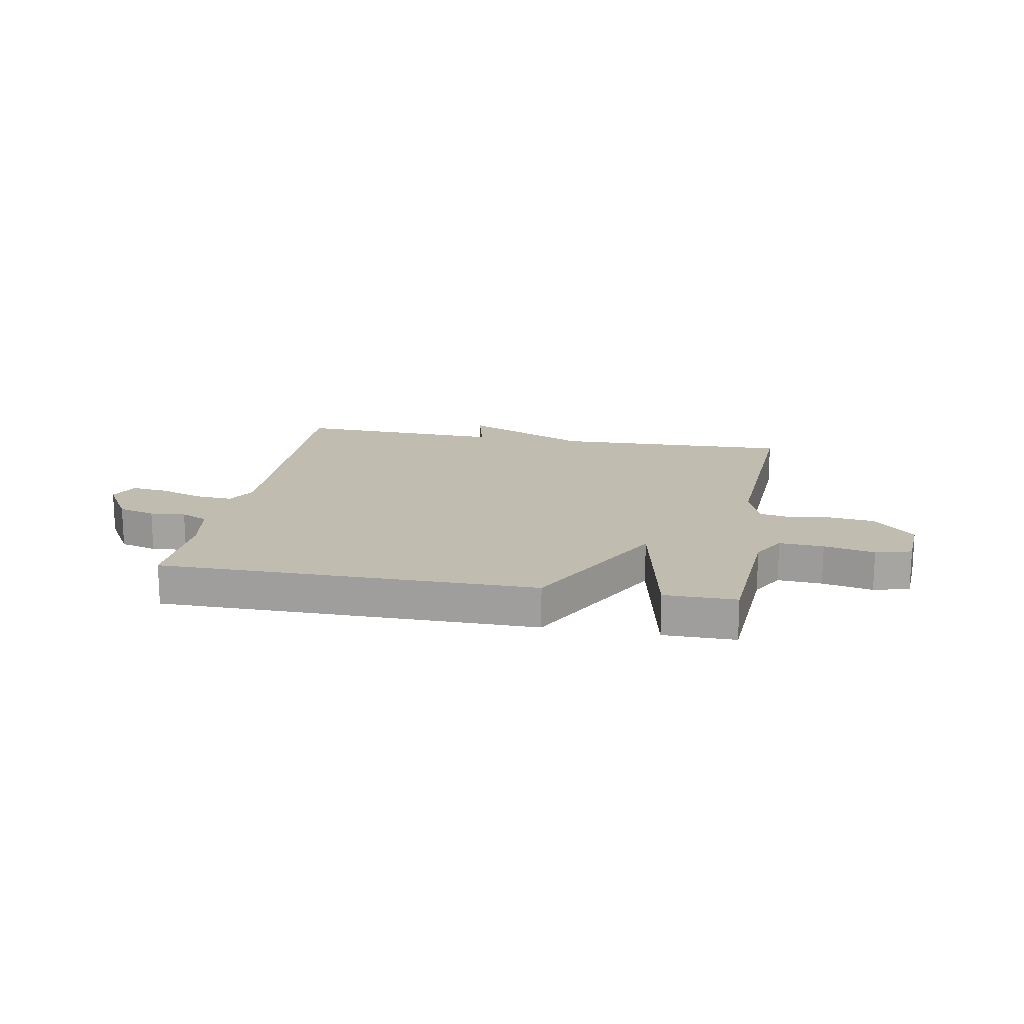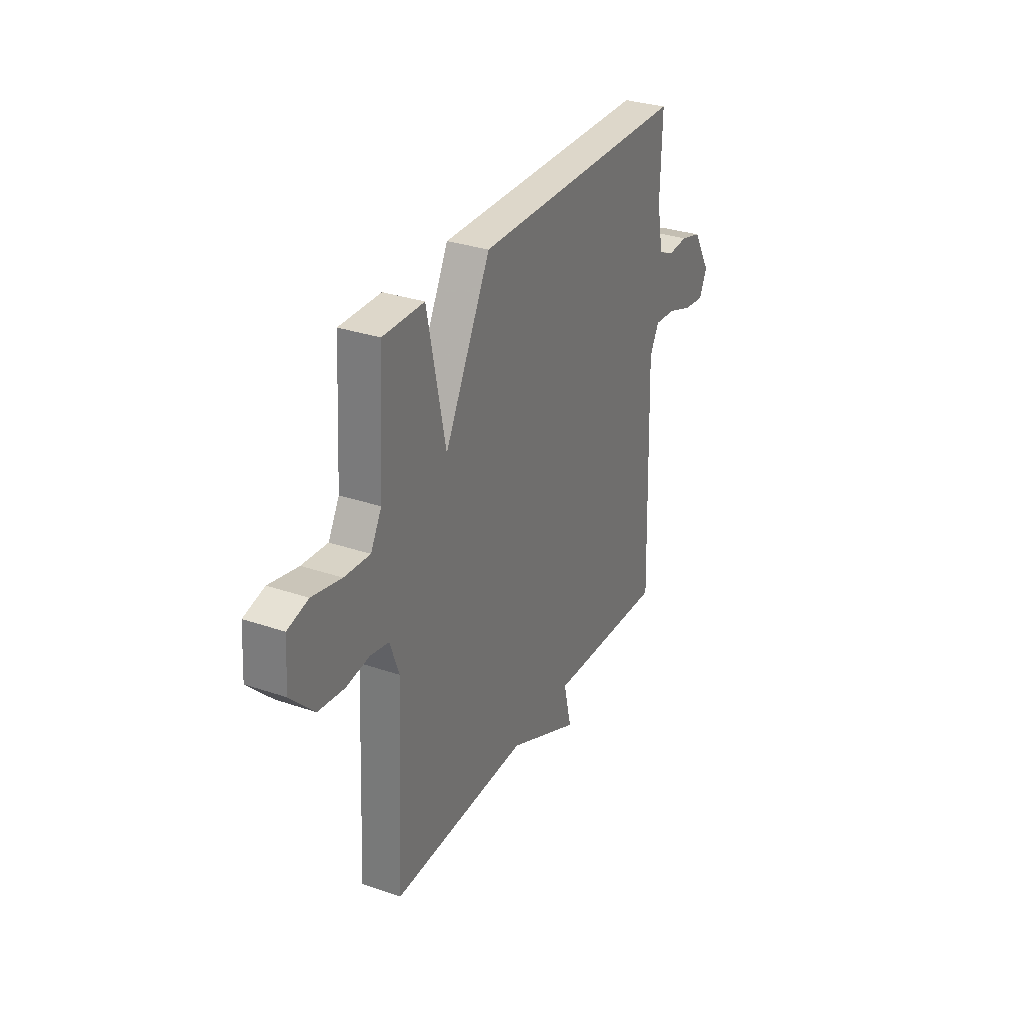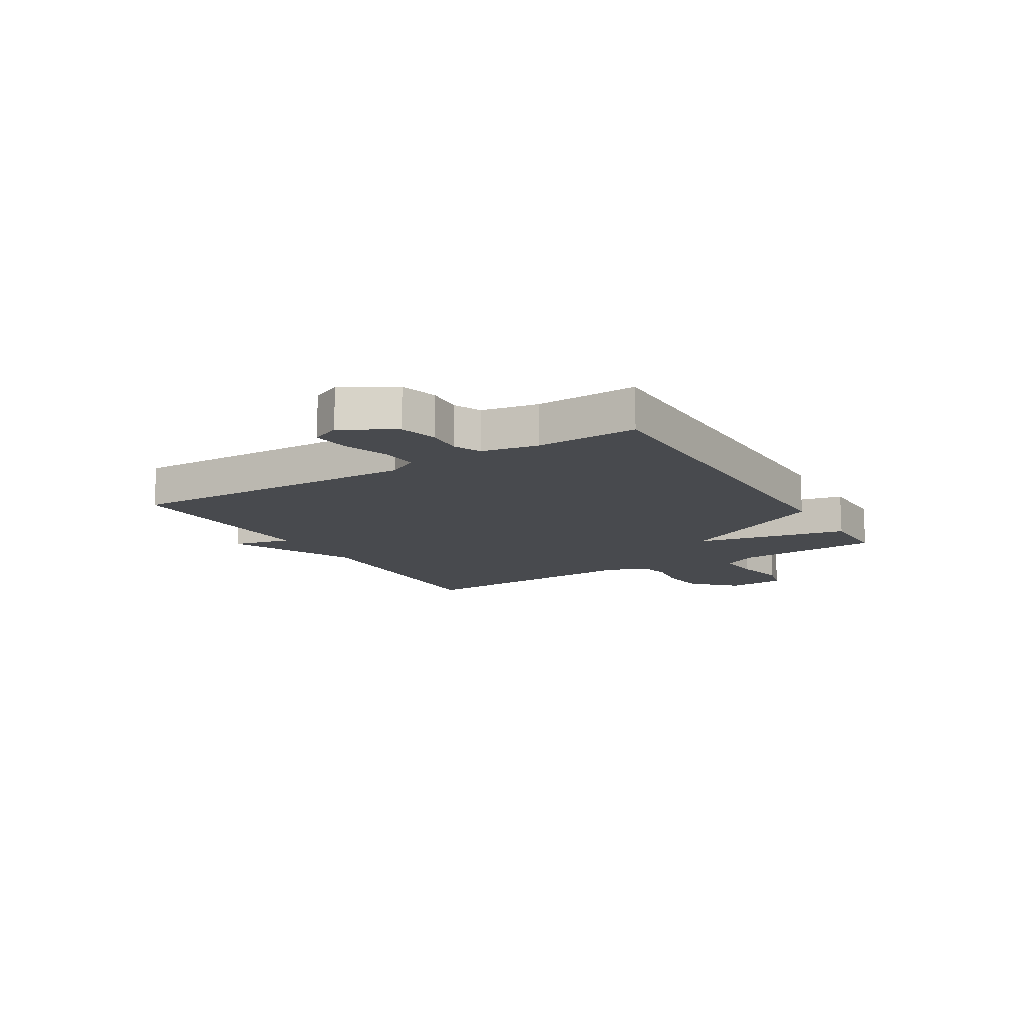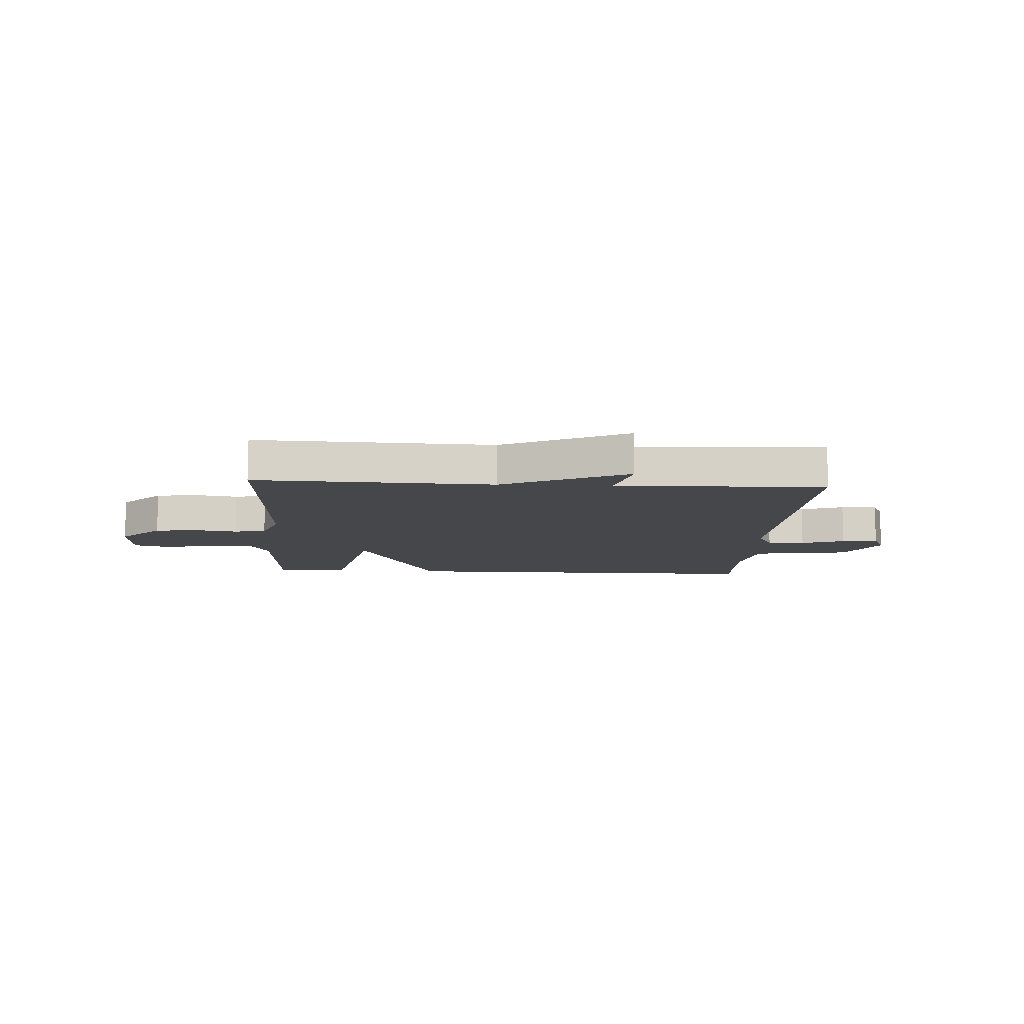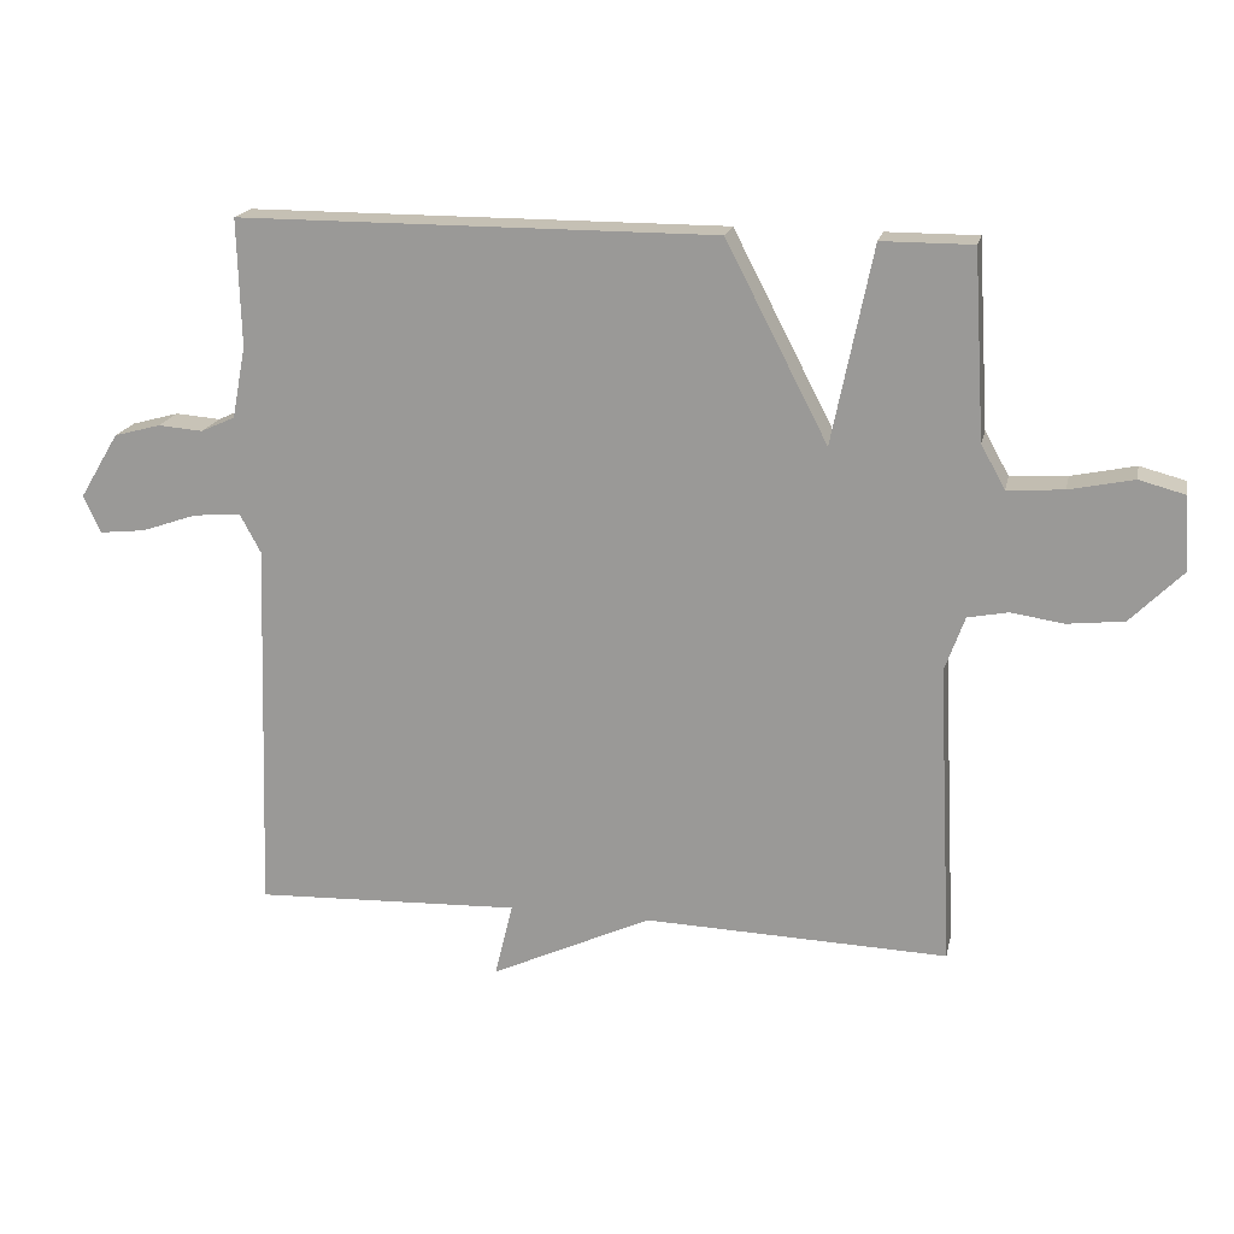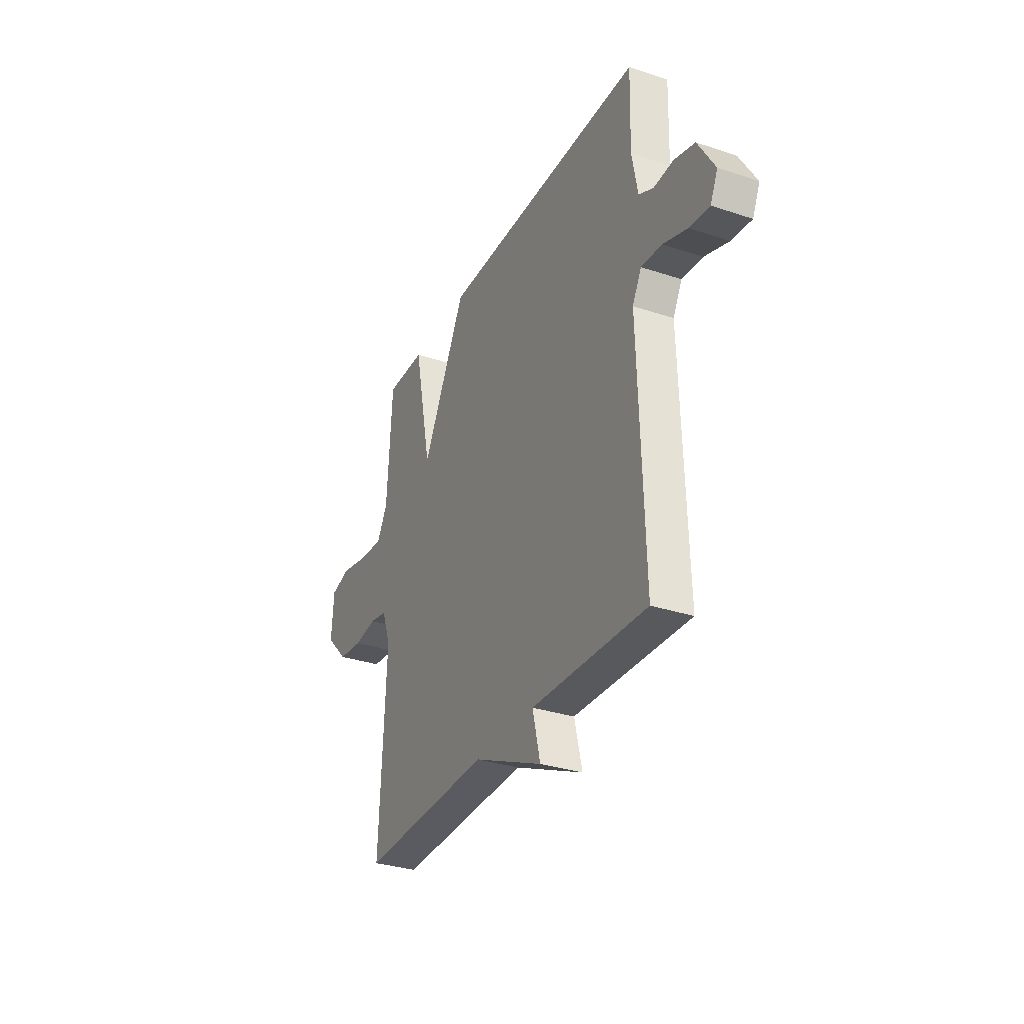
<metadata>
{"format":"obj","ext":"obj","renderer":"f3d","projection":"perspective","resolution":1024,"background":"white","views":[{"elev":16.5,"azim":10.4,"up":"+Y"},{"elev":30.9,"azim":116.2,"up":"+Z"},{"elev":-13.0,"azim":-58.7,"up":"+Y"},{"elev":-10.6,"azim":176.6,"up":"+Y"},{"elev":18.3,"azim":12.0,"up":"+Z"},{"elev":-31.9,"azim":-115.1,"up":"+Z"}]}
</metadata>
<code>
v 0.5 0.07 -0.5
v 0.074 0.07 -0.486
v -0.151 0.07 -0.59
v -0.126 0.07 -0.486
v -0.5 0.07 -0.5
v -0.483 0.07 0.027
v -0.512 0.07 0.081
v -0.579 0.07 0.076
v -0.657 0.07 0.049
v -0.722 0.07 0.042
v -0.746 0.07 0.094
v -0.691 0.07 0.186
v -0.625 0.07 0.204
v -0.562 0.07 0.199
v -0.514 0.07 0.221
v -0.495 0.07 0.321
v -0.5 0.07 0.5
v 0.172 0.07 0.5
v 0.315 0.07 0.224
v 0.372 0.07 0.5
v 0.5 0.07 0.5
v 0.516 0.07 0.239
v 0.55 0.07 0.178
v 0.629 0.07 0.183
v 0.719 0.07 0.202
v 0.783 0.07 0.185
v 0.79 0.07 0.081
v 0.717 0.07 0.008
v 0.637 0.07 -0.001
v 0.564 0.07 0.01
v 0.507 0.07 -0.001
v 0.479 0.07 -0.078
v 0.5 0 -0.5
v 0.074 0 -0.486
v -0.151 0 -0.59
v -0.126 0 -0.486
v -0.5 0 -0.5
v -0.483 0 0.027
v -0.512 0 0.081
v -0.579 0 0.076
v -0.657 0 0.049
v -0.722 0 0.042
v -0.746 0 0.094
v -0.691 0 0.186
v -0.625 0 0.204
v -0.562 0 0.199
v -0.514 0 0.221
v -0.495 0 0.321
v -0.5 0 0.5
v 0.172 0 0.5
v 0.315 0 0.224
v 0.372 0 0.5
v 0.5 0 0.5
v 0.516 0 0.239
v 0.55 0 0.178
v 0.629 0 0.183
v 0.719 0 0.202
v 0.783 0 0.185
v 0.79 0 0.081
v 0.717 0 0.008
v 0.637 0 -0.001
v 0.564 0 0.01
v 0.507 0 -0.001
v 0.479 0 -0.078
f 28 29 30
f 27 28 30
f 26 27 30
f 25 26 30
f 24 25 30
f 23 24 30 31
f 22 23 31 32
f 21 22 32
f 20 21 32
f 19 20 32
f 16 17 18 19
f 32 1 2
f 19 32 2
f 16 19 2
f 15 16 2
f 12 13 14
f 11 12 14
f 10 11 14
f 9 10 14
f 8 9 14
f 7 8 14 15
f 4 5 6
f 7 15 2
f 6 7 2
f 4 6 2
f 2 3 4
f 62 61 60
f 62 60 59
f 62 59 58
f 62 58 57
f 62 57 56
f 63 62 56 55
f 64 63 55 54
f 64 54 53
f 64 53 52
f 64 52 51
f 51 50 49 48
f 34 33 64
f 34 64 51
f 34 51 48
f 34 48 47
f 46 45 44
f 46 44 43
f 46 43 42
f 46 42 41
f 46 41 40
f 47 46 40 39
f 38 37 36
f 34 47 39
f 34 39 38
f 34 38 36
f 36 35 34
f 1 33 34 2
f 2 34 35 3
f 3 35 36 4
f 4 36 37 5
f 5 37 38 6
f 6 38 39 7
f 7 39 40 8
f 8 40 41 9
f 9 41 42 10
f 10 42 43 11
f 11 43 44 12
f 12 44 45 13
f 13 45 46 14
f 14 46 47 15
f 15 47 48 16
f 16 48 49 17
f 17 49 50 18
f 18 50 51 19
f 19 51 52 20
f 20 52 53 21
f 21 53 54 22
f 22 54 55 23
f 23 55 56 24
f 24 56 57 25
f 25 57 58 26
f 26 58 59 27
f 27 59 60 28
f 28 60 61 29
f 29 61 62 30
f 30 62 63 31
f 31 63 64 32
f 32 64 33 1

</code>
